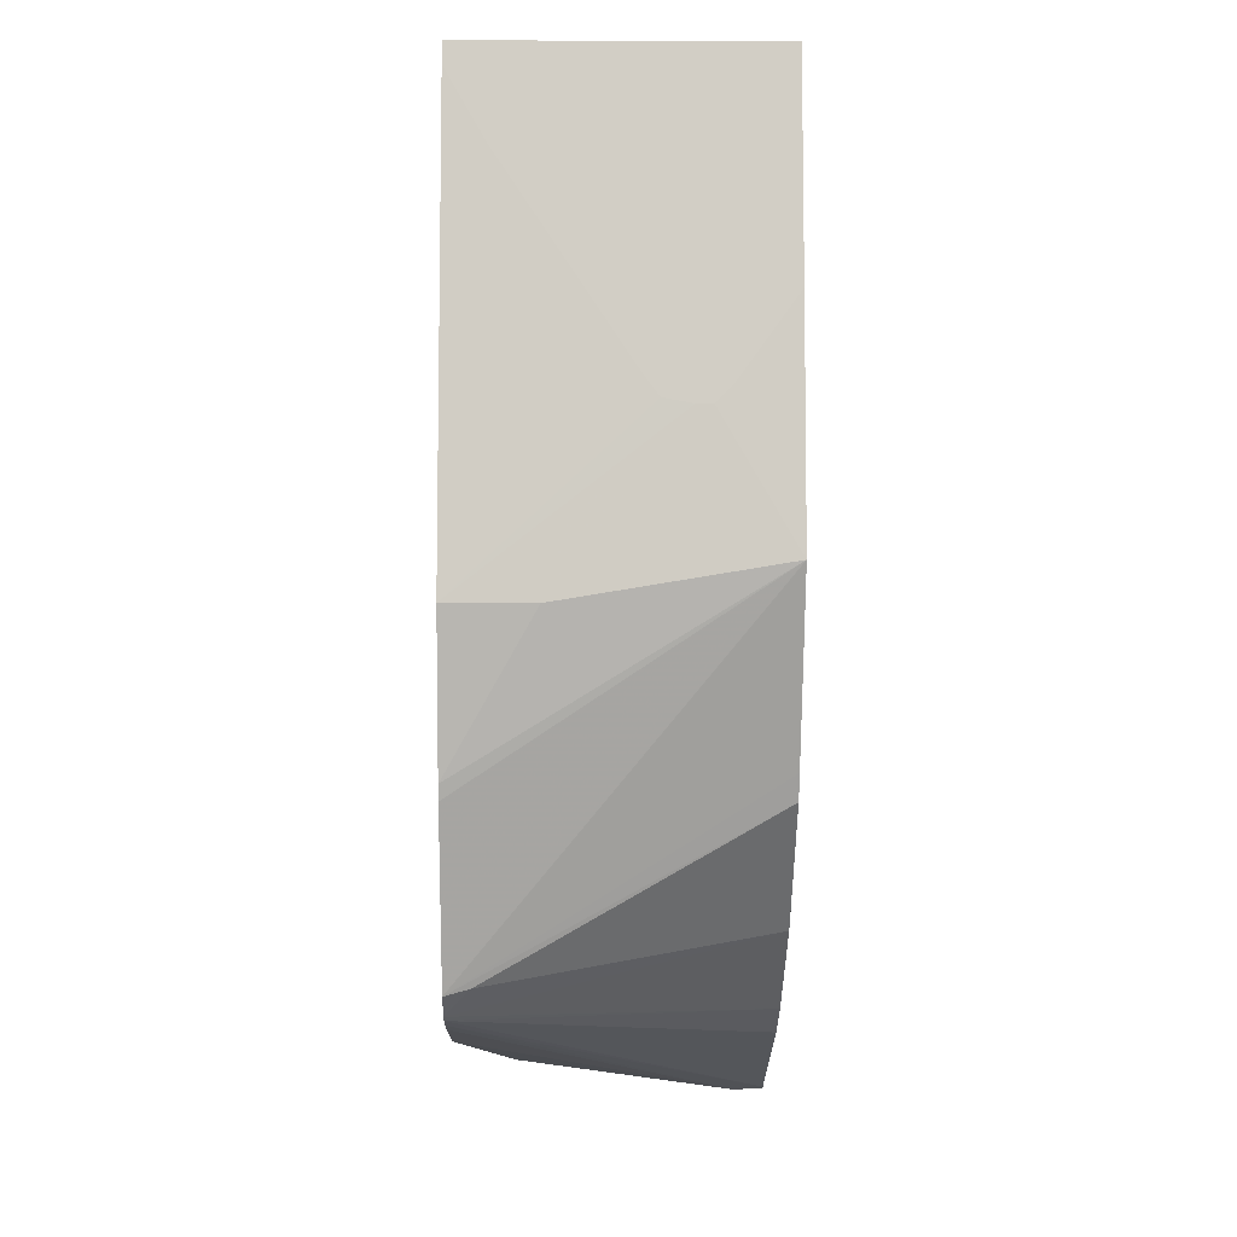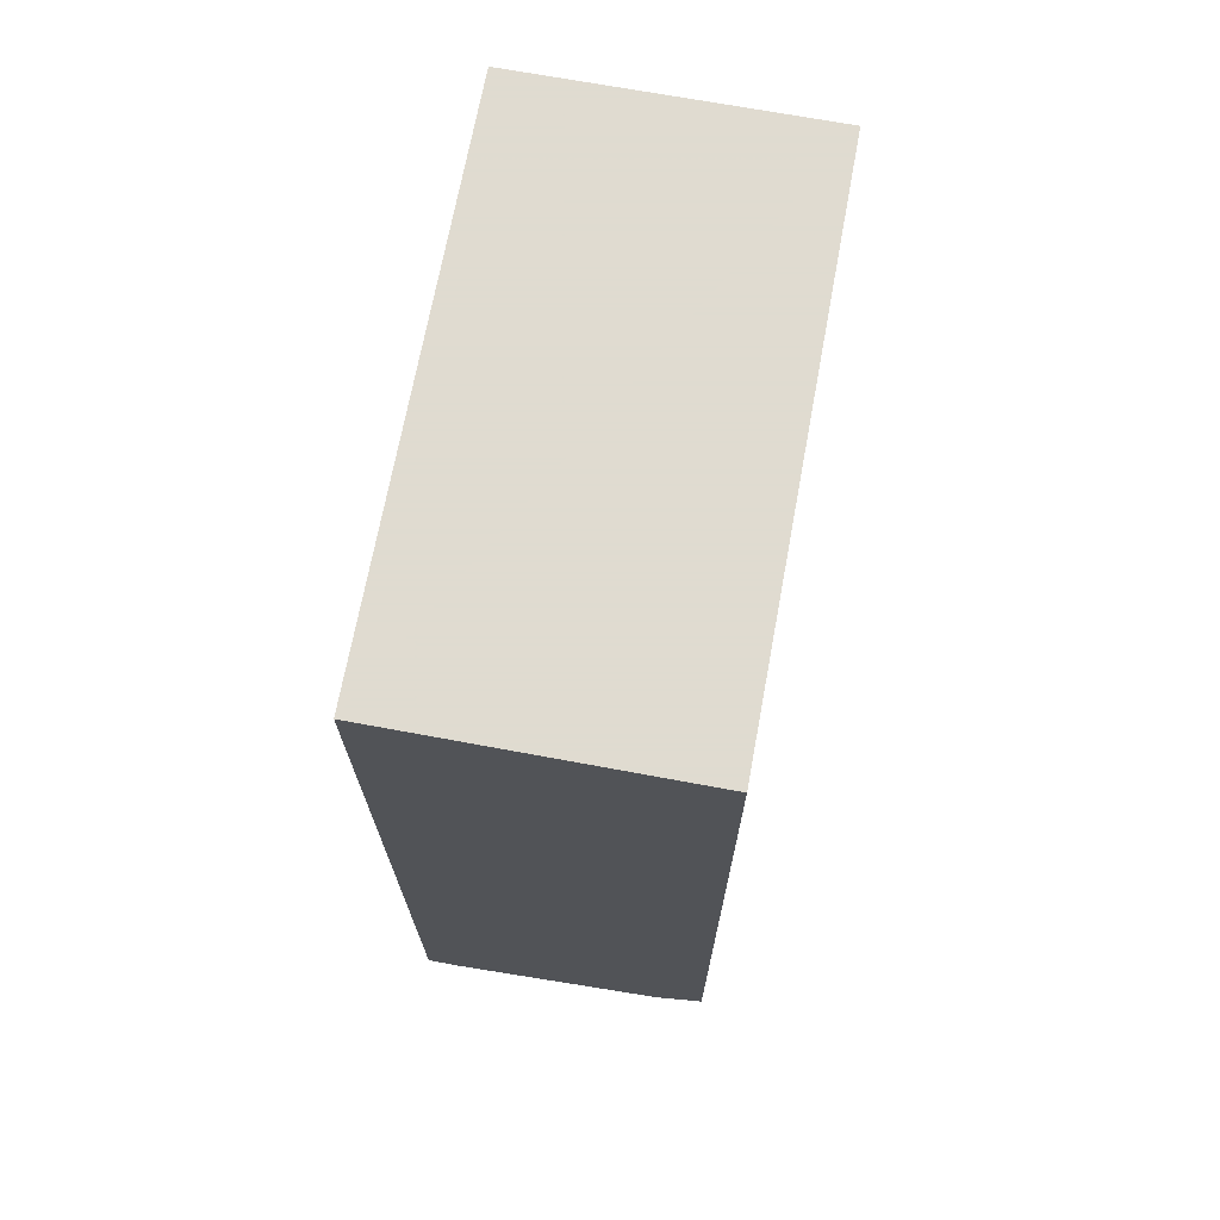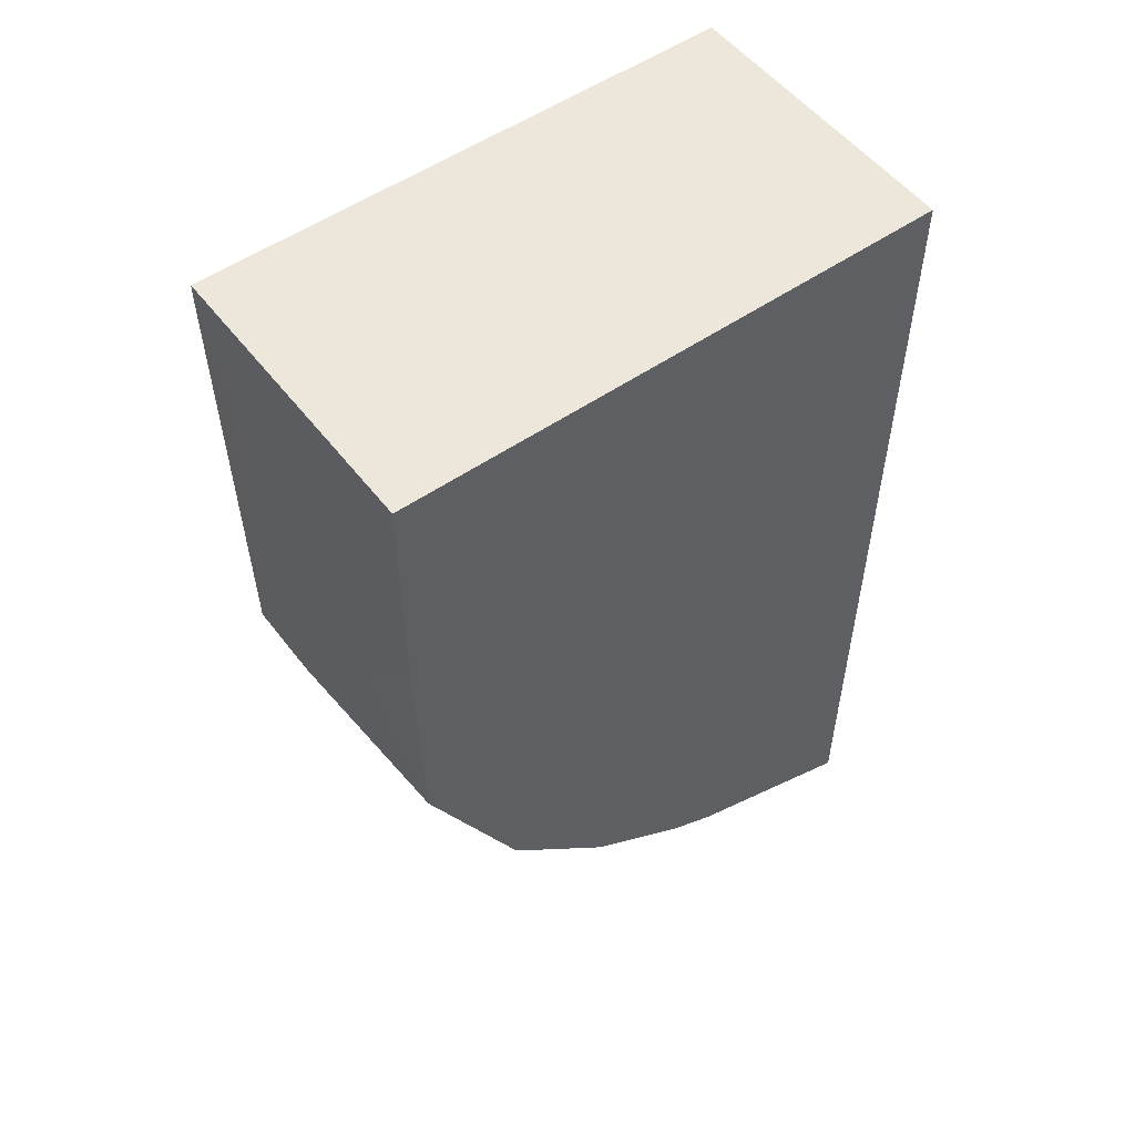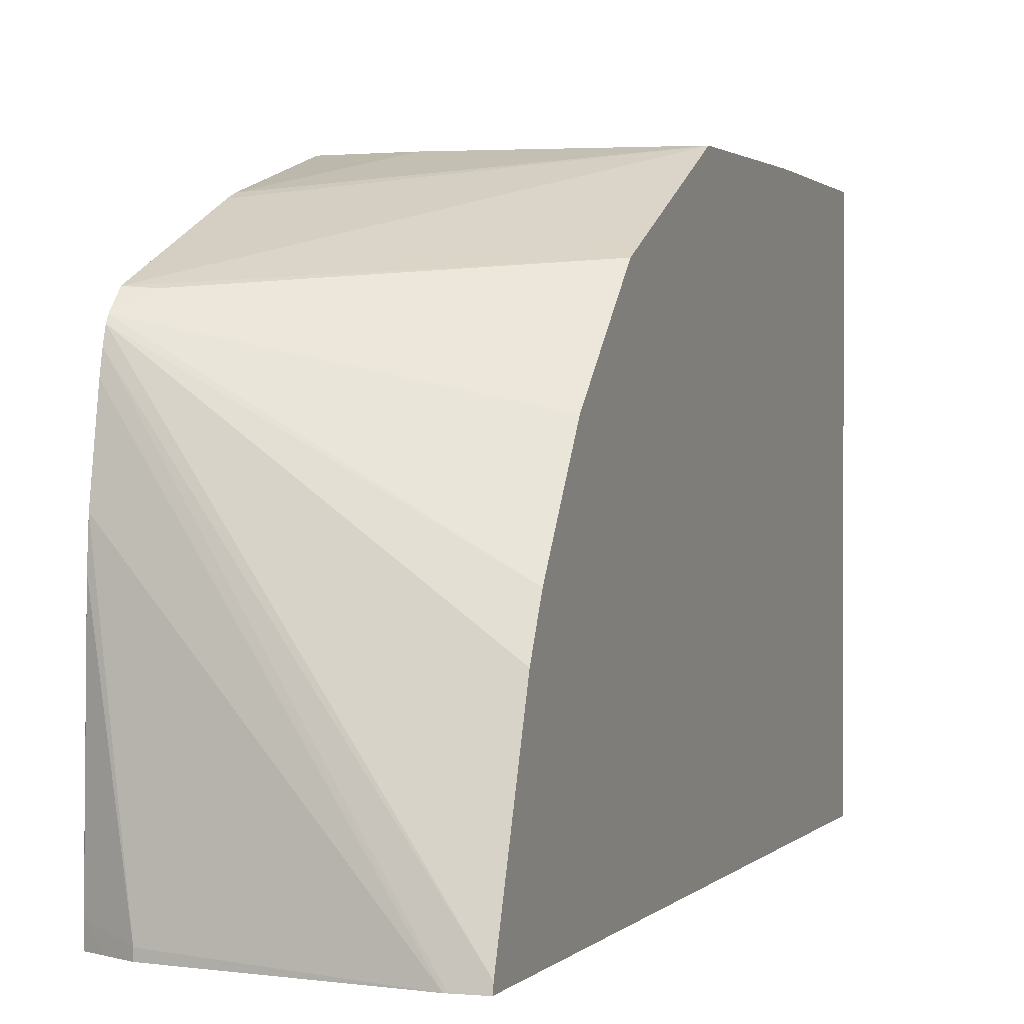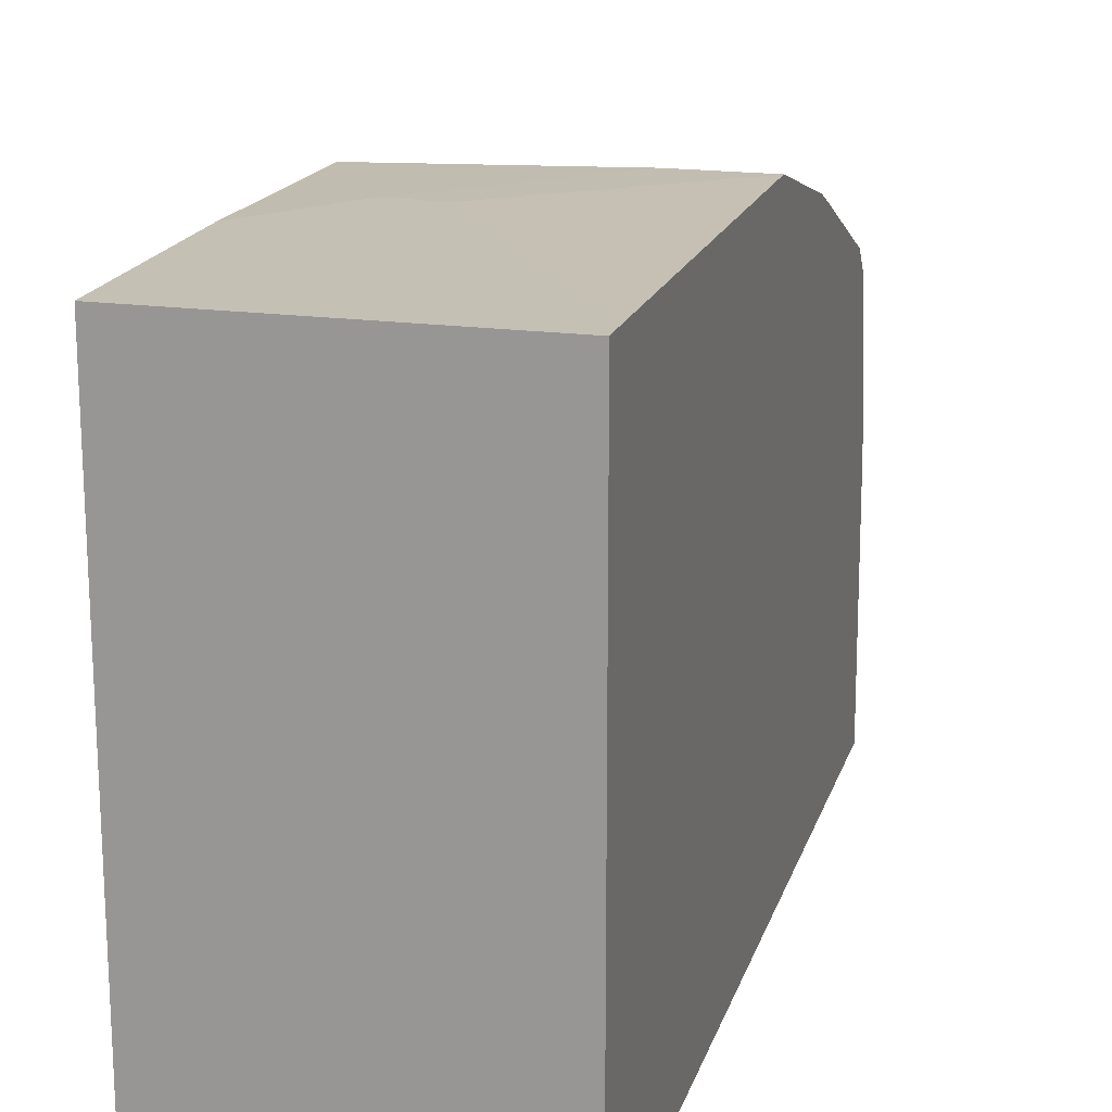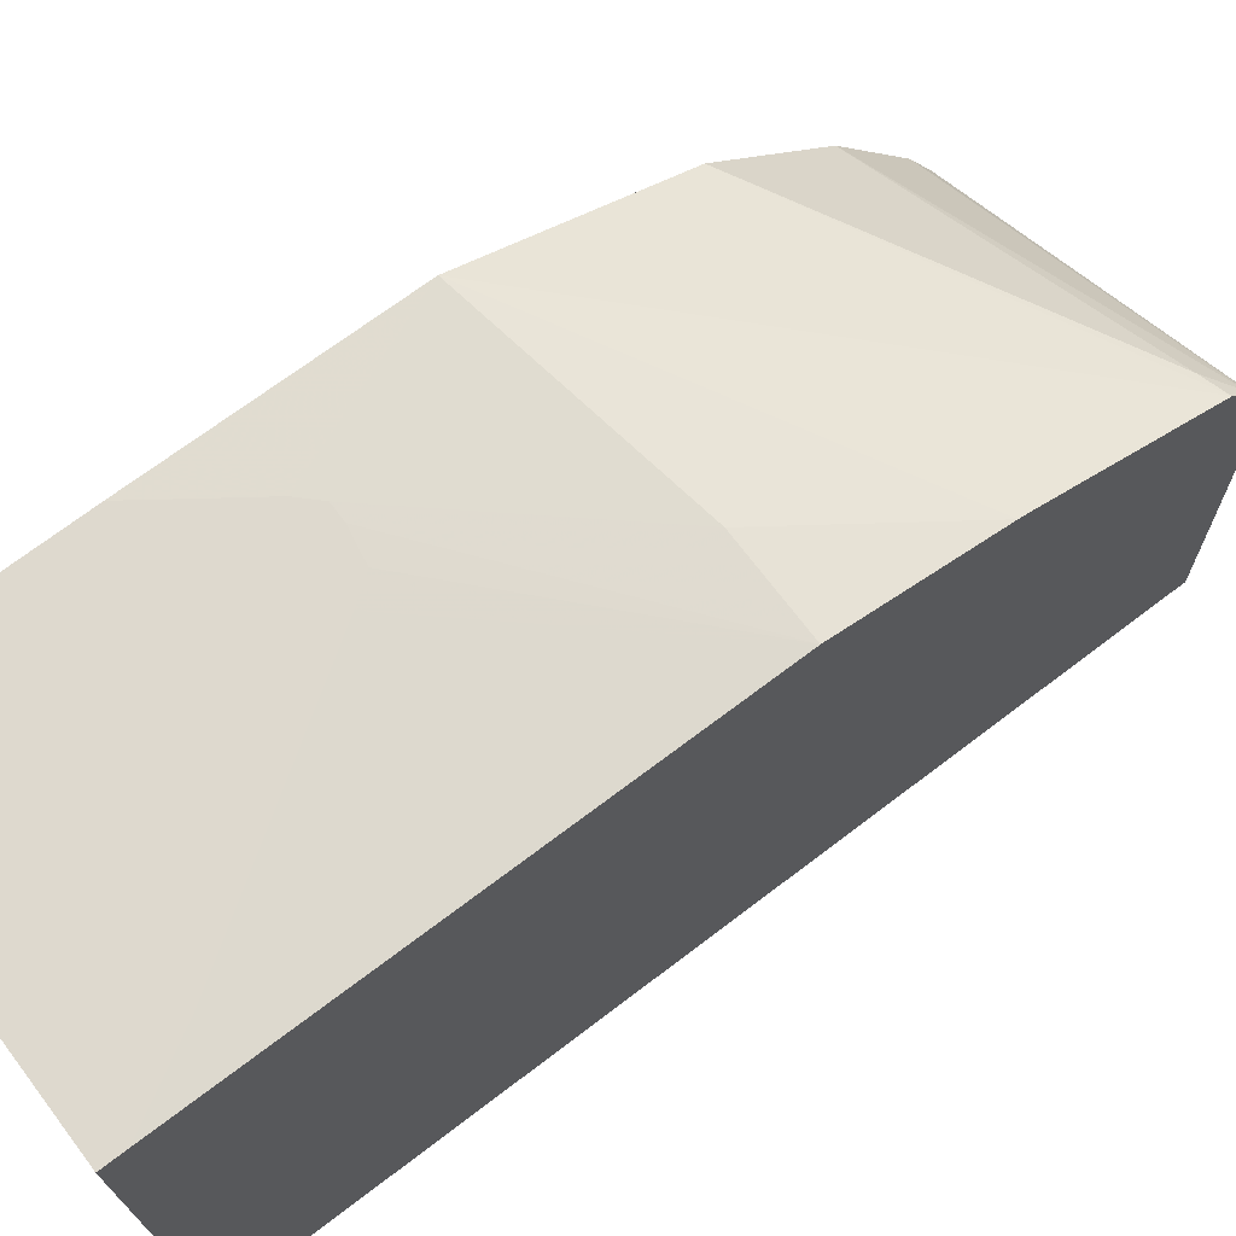
<metadata>
{"format":"obj","ext":"obj","renderer":"f3d","projection":"perspective","resolution":1024,"background":"white","views":[{"elev":-7.5,"azim":-0.6,"up":"+Y"},{"elev":70.2,"azim":-169.5,"up":"+Y"},{"elev":53.2,"azim":53.4,"up":"+Y"},{"elev":1.0,"azim":19.9,"up":"+Z"},{"elev":18.3,"azim":-164.9,"up":"+Z"},{"elev":71.6,"azim":-127.2,"up":"+Z"}]}
</metadata>
<code>
v -0.0385 -0.05279 0.3862
v -0.1282 -0.1229 0.3841
v -0.03181 -0.05279 0.3862
v -0.05061 -0.05061 0.3862
v -0.1282 -0.1843 0.3665
v -0.09217 -0.1229 0.3841
v -0.05713 -0.04177 0.3862
v -0.112 0.04154 0.3862
v -0.1282 0.07015 0.3862
v -9.4e-06 -0.1076 0.3841
v 2.824e-05 -0.1075 0.3841
v -0.02514 -0.0461 0.3862
v -0.1282 -0.1904 0.3641
v -0.1282 0.07909 0.3862
v 2.824e-05 -0.1076 0.3841
v -0.1282 -0.2589 0.3336
v 2.824e-05 -0.01106 0.3862
v 2.824e-05 0.07909 0.3862
v -0.1282 0.07909 0.1497
v 2.824e-05 -0.1792 0.3482
v -0.1282 -0.2663 0.3253
v -0.1178 -0.256 0.3329
v 2.824e-05 -0.1894 0.3431
v 2.824e-05 -0.1843 0.3457
v 2.824e-05 0.07909 0.1497
v -0.1282 -0.2815 0.1497
v 2.824e-05 -0.2663 0.2509
v 2.824e-05 -0.2355 0.297
v -0.1282 -0.2679 0.3226
v 2.824e-05 -0.2202 0.3124
v 2.824e-05 -0.2048 0.3277
v 2.824e-05 -0.3045 0.1497
v -0.128 -0.2816 0.1497
v -0.1282 -0.2815 0.1586
v 2.824e-05 -0.2714 0.2407
v -0.1282 -0.2698 0.3159
v 2.824e-05 -0.3036 0.1533
v -9.4e-06 -0.2765 0.2305
v -0.01281 -0.3047 0.1511
v -0.01141 -0.3049 0.1497
v -0.119 -0.2862 0.1497
v -0.128 -0.2816 0.1588
v -0.1282 -0.2792 0.2537
v 2.824e-05 -0.2765 0.2304
v -0.1282 -0.2717 0.3072
v -0.01309 -0.305 0.1497
v -0.1075 -0.2919 0.1497
v -0.1075 -0.2919 0.1536
v -0.1282 -0.278 0.2703
f 22 28 30
f 19 46 47
f 19 47 41
f 19 41 33
f 21 27 28
f 21 28 22
f 21 29 27
f 19 40 46
f 19 33 26
f 19 32 40
f 14 25 19
f 16 24 20
f 16 23 24
f 16 22 23
f 16 21 22
f 15 16 20
f 14 18 25
f 11 17 12
f 11 18 17
f 22 30 31
f 19 25 32
f 22 31 23
f 41 47 48
f 26 42 34
f 46 49 48
f 46 48 47
f 45 49 46
f 43 48 49
f 11 25 18
f 41 48 42
f 39 45 46
f 39 46 40
f 37 44 38
f 26 33 42
f 36 39 37
f 35 38 44
f 34 42 43
f 33 41 42
f 32 39 40
f 32 37 39
f 29 38 35
f 29 37 38
f 29 36 37
f 27 29 35
f 36 45 39
f 11 32 25
f 42 48 43
f 11 44 37
f 2 34 43
f 2 26 34
f 2 19 26
f 2 14 19
f 2 9 14
f 2 8 9
f 2 7 8
f 2 4 7
f 2 5 6
f 2 43 49
f 1 4 2
f 1 8 7
f 1 9 8
f 1 14 9
f 1 18 14
f 1 12 17
f 1 3 12
f 1 6 3
f 1 2 6
f 11 37 32
f 1 7 4
f 2 49 45
f 1 17 18
f 2 36 29
f 11 35 44
f 2 45 36
f 11 27 35
f 11 28 27
f 11 31 30
f 11 23 31
f 11 24 23
f 11 20 24
f 11 15 20
f 10 16 15
f 11 30 28
f 10 15 11
f 10 13 16
f 2 16 13
f 3 6 10
f 2 29 21
f 2 13 5
f 3 11 12
f 5 13 10
f 5 10 6
f 3 10 11
f 2 21 16

</code>
